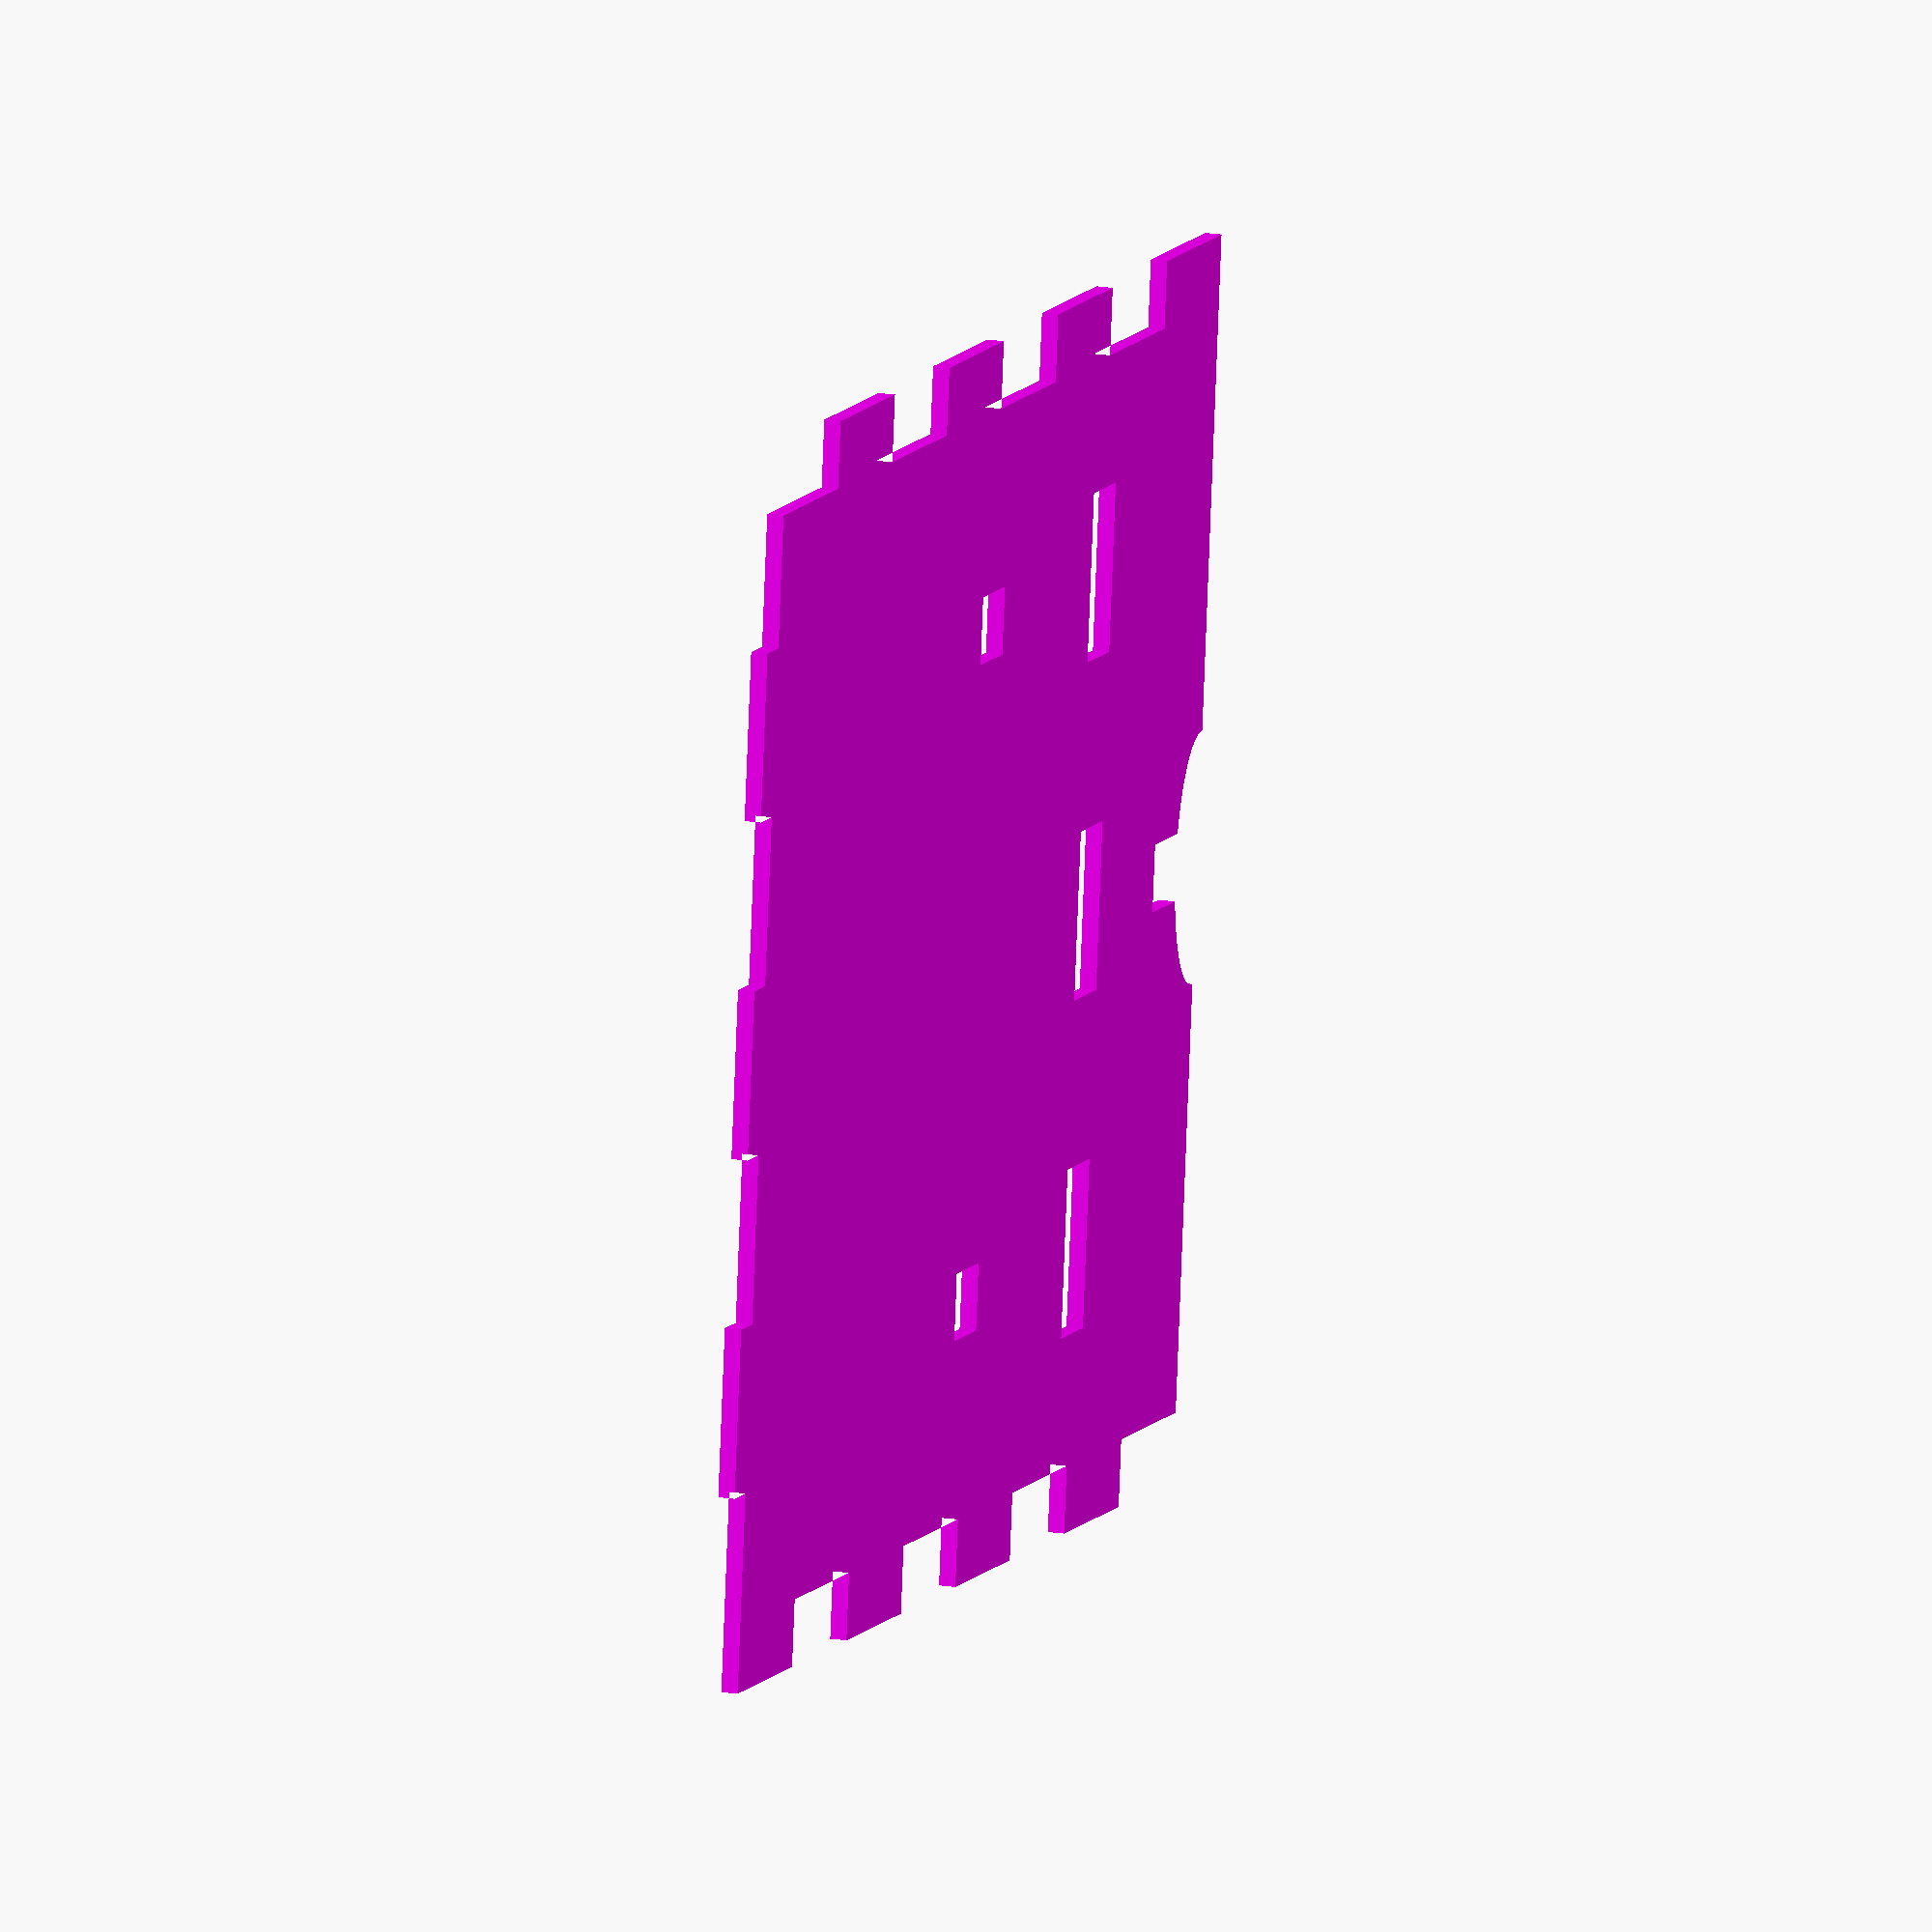
<openscad>
/* 
 * Stackenlichten-Files I: The top plate
 *
 * kellertuer, 2017-02-19
 */

/*
 * Variables, all Data in mm
 */
wW = 4;    // Thickness/Width of wood
mW = 4;    //                 of a Magnet-Cube
fW = 2;    // Thickness of the front plastic plate
sL = 80;   // sidelength of a triangle
bD = 80;   // Depth of a box (depth w.r.t. frontview)
fC = 3;    // number of fingers in the triangle (odd)
fD = 4;    // number on fingers downwards (even)
eW = 15; //ellipseWidth (longer arc)
// don't change these values
nC = 2*fC+2; //number of Divisions, due to 2fC+1 segments anC one segment that split in the corners
nD = 2*fD;
shortenSide = wW/tan(60)+wW/sin(90);
// concat with shfted rotated versions... bottom left right

//Generate one side

color([1,0,1]) translate([0,wW,0]) rotate(a=0,v=[1,0,0])
SLside();

module SLside() {
    //linear_extrude(height=wW, twist=0)
    difference() {
    midFC = (fC + 1)/2;
    SidePointLine = concat(genSide(0,[0,0], shortenSide,shortenSide+wW,fW),
    genDepth(0,[sL/2-shortenSide/2-wW,0],[0,0],wW),
    [[sL/2-shortenSide/2,-bD],[-sL/2+shortenSide/2+wW,-bD]],
    -genDepth(0,[sL/2-shortenSide/2-wW,bD],[0,0],wW)   );
  rotate(a=180,v=[1,0,0])
  polygon(points=SidePointLine);
  // minus...
  translate([2*sL/nC,bD/2])
    square(size = [mW,mW], center = true);
  translate([-2*sL/nC,bD/2])
    square(size = [mW,mW], center = true);
  for (i = [1:fC]) {
    translate([-sL/2+2*i*sL/nC,3*bD/4])
      square([sL/nC,wW], center = true);
  };
    translate([0,bD,0]) scale([eW,2*wW])circle(d=1,$fn=360,center=true);
    translate([0,bD-wW]) square([wW,2*wW],center=true);
}}


/*
 * Helping Functions - Generate one side of the triangle recursion olé olé
 */
function genSide(a=0,v=[0,0],sLe=0,sRi=0,h=wW) = generateSide([rotM(a)*[-(sL-sLe)/2,0]+v],0,a,v,sLe,sRi,h);   
//Recursively generate fC toothes
function generateSide(pL,i,a,v,sLe,sRi,h) = (i==fC) ? concat(pL,[rotM(a)*[(sL-sRi)/2,0]+v])
    : generateSide(concat(pL,[
        rotM(a)*[-sL/2+(2*i+1.5)*sL/nC,0]+v, rotM(a)*[-sL/2+(2*i+1.5)*sL/nC,h]+v,
        rotM(a)*[-sL/2+(2*i+2.5)*sL/nC,h]+v, rotM(a)*[-sL/2+(2*i+2.5)*sL/nC,0]+v]),i+1,a,v,sLe,sRi,h);
function genDepth(a=0,v=[0,0],start=[0,0],h=wW) = generateDepth([start+v],0,a,v,h,start);
function generateDepth(pL,i,a,v,h,start) = (i==fD) ? pL
    : generateDepth(concat(pL,[
        rotM(a)*(start+[0,-(2*i+1)*bD/nD])+v, rotM(a)*(start+[h,-(2*i+1)*bD/nD])+v,
        rotM(a)*(start+[h,-(2*i+2)*bD/nD])+v, rotM(a)*(start+[0,-(2*i+2)*bD/nD])+v
        ]),i+1,a,v,h,start);
/*
 * Small Helpers
 */
function rotM(a) = [[cos(a),sin(a)],[-sin(a),cos(a)]];
</openscad>
<views>
elev=163.3 azim=83.1 roll=71.4 proj=o view=wireframe
</views>
